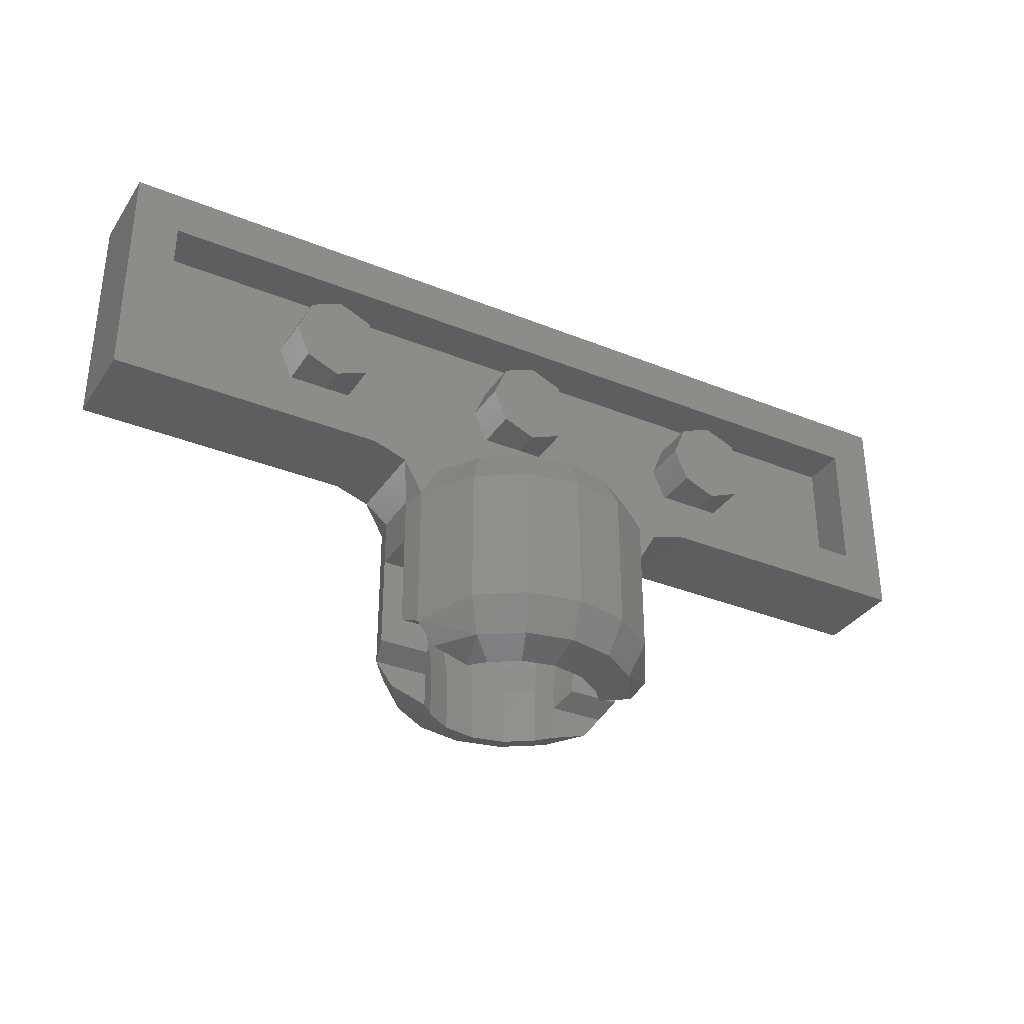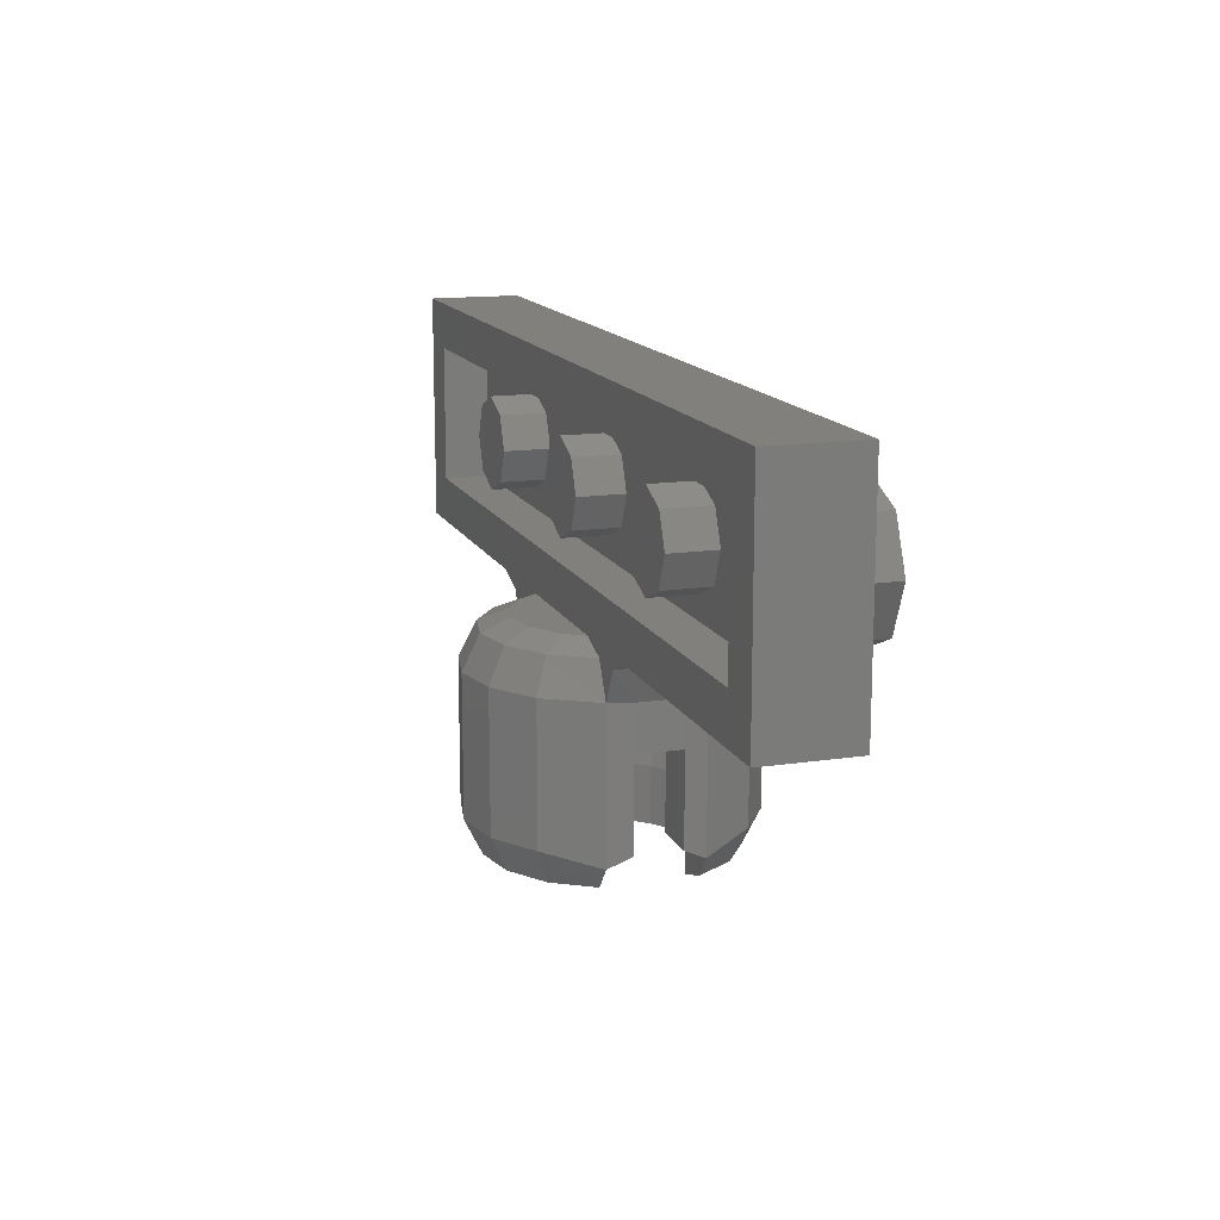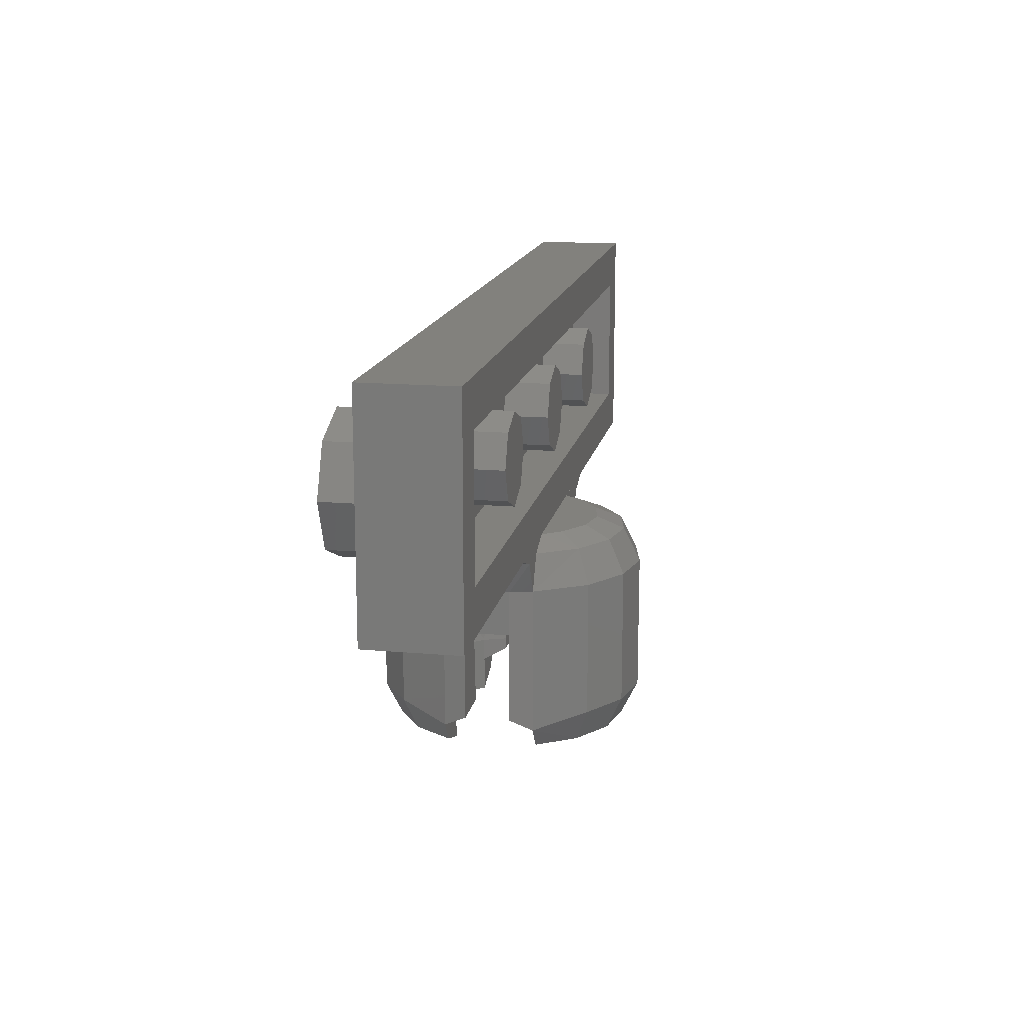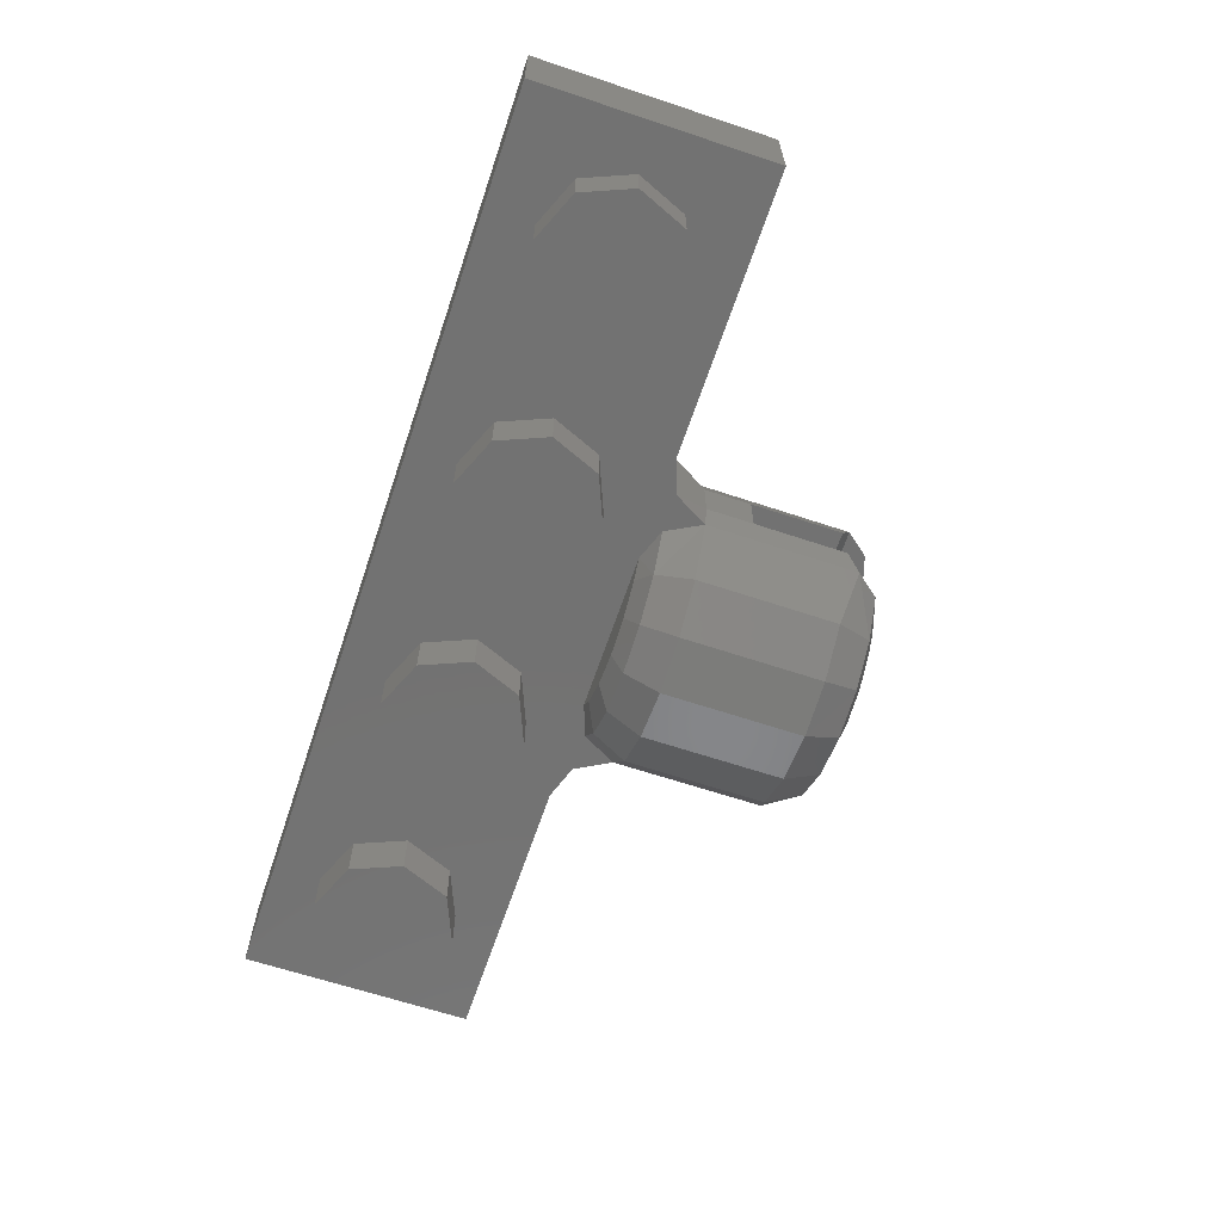
<metadata>
{"format":"stl","ext":"stl","renderer":"f3d","projection":"perspective","resolution":1024,"background":"white","views":[{"elev":-33.8,"azim":151.1,"up":"+Z"},{"elev":14.3,"azim":-108.1,"up":"+Z"},{"elev":15.2,"azim":100.7,"up":"+Z"},{"elev":-64.3,"azim":71.4,"up":"+Y"}]}
</metadata>
<code>
# stl→obj: 308 verts, 532 faces
v -0.31 0.24 -0.88
v -0.31 0.24 -0.72
v -0.4732 0.24 -0.72
v -0.4732 0.24 -1.04
v -0.294 0.24 -1
v -0.294 0.24 -1.04
v -0.4524 0.32 -1.08
v -0.2612 0.32 -1.08
v -0.388 0.32 -1.16
v -0.2612 0.32 -1.2
v -0.31 0.08 -0.88
v -0.4732 0.08 -1.04
v -0.4732 0.08 -0.72
v -0.31 0.08 -0.72
v -0.294 0.08 -1
v -0.294 0.08 -1.04
v -0.4524 0 -1.08
v -0.2612 0 -1.08
v -0.388 -0.00072 -1.16
v -0.2612 0 -1.2
v 0 -0.16 -0.88
v 0 -0.14 -1
v -0.1148 -0.1172 -1
v -0.1224 -0.1356 -0.88
v 0 -0.14 -1.2
v -0.1148 -0.1172 -1.2
v 0 -0.16 -0.6
v -0.1224 -0.1356 -0.6
v -0.2264 -0.0664 -0.88
v -0.2264 -0.0664 -0.6
v -0.2121 -0.05212 -1
v -0.2121 -0.05212 -1.2
v -0.2772 0 -0.88
v -0.2772 0 -0.6
v -0.2612 0 -1
v -0.31 0.08 -0.6
v -0.31 0.24 -0.6
v -0.2612 0.32 -1
v -0.2772 0.32 -0.88
v -0.2772 0.32 -0.6
v -0.2121 0.3721 -1
v -0.2264 0.3864 -0.88
v -0.2264 0.3864 -0.6
v -0.2121 0.3721 -1.2
v -0.1148 0.4372 -1.2
v -0.1148 0.4372 -1
v -0.1224 0.4556 -0.88
v -0.1224 0.4556 -0.6
v 0 0.46 -1
v 0 0.48 -0.88
v 0 0.46 -1.2
v 0 0.48 -0.6
v 0 -0.26 -1.16
v -0.1607 -0.228 -1.16
v -0.297 -0.137 -1.16
v -0.297 0.457 -1.16
v -0.1607 0.548 -1.16
v 0 0.58 -1.16
v 0 -0.32 -1.04
v -0.1836 -0.2836 -1.04
v -0.3396 -0.1796 -1.04
v -0.3396 0.4996 -1.04
v -0.1836 0.6036 -1.04
v 0 0.64 -1.04
v 0 -0.32 -0.56
v -0.1836 -0.2836 -0.56
v -0.3396 -0.1796 -0.56
v -0.4524 0 -0.56
v -0.4732 0.08 -0.56
v -0.4732 0.24 -0.56
v -0.4524 0.32 -0.56
v -0.3396 0.4996 -0.56
v -0.1836 0.6036 -0.56
v 0 0.64 -0.56
v 0 -0.26 -0.44
v -0.1607 -0.228 -0.44
v -0.297 -0.137 -0.44
v -0.388 0 -0.44
v -0.297 0.457 -0.44
v -0.388 0.32 -0.44
v -0.1607 0.548 -0.44
v 0 0.58 -0.44
v 0 -0.16 -0.4
v -0.1224 -0.1356 -0.4
v -0.2264 -0.0664 -0.4
v -0.2772 0 -0.4
v -0.2772 0.32 -0.4
v -0.2264 0.3864 -0.4
v -0.1224 0.4556 -0.4
v 0 0.48 -0.4
v 0.1224 -0.1356 -0.4
v 0 0 -0.4
v 0 0.32 -0.4
v 0.1224 0.4556 -0.4
v 0.4732 0.24 -1.04
v 0.31 0.24 -0.88
v 0.294 0.24 -1
v 0.294 0.24 -1.04
v 0.4732 0.24 -0.72
v 0.31 0.24 -0.72
v 0.4524 0.32 -1.08
v 0.2612 0.32 -1.08
v 0.388 0.32 -1.16
v 0.2612 0.32 -1.2
v 0.31 0.08 -0.88
v 0.31 0.08 -0.72
v 0.4732 0.08 -0.72
v 0.4732 0.08 -1.04
v 0.294 0.08 -1.04
v 0.294 0.08 -1
v 0.4524 0 -1.08
v 0.2612 0 -1.08
v 0.388 0 -1.16
v 0.2612 0 -1.2
v 0.1224 -0.1356 -0.6
v 0.1224 -0.1356 -0.88
v 0.1148 -0.1172 -1
v 0.1148 -0.1172 -1.2
v 0.2264 -0.0664 -0.88
v 0.2121 -0.05212 -1
v 0.2121 -0.05212 -1.2
v 0.2264 -0.0664 -0.6
v 0.2772 0 -0.6
v 0.2772 0 -0.88
v 0.2612 0 -1
v 0.31 0.08 -0.6
v 0.31 0.24 -0.6
v 0.2772 0.32 -0.88
v 0.2772 0.32 -0.6
v 0.2612 0.32 -1
v 0.2264 0.3864 -0.6
v 0.2264 0.3864 -0.88
v 0.2121 0.3721 -1
v 0.2121 0.3721 -1.2
v 0.1224 0.4556 -0.6
v 0.1224 0.4556 -0.88
v 0.1148 0.4372 -1
v 0.1148 0.4372 -1.2
v 0 0.16 -0.56
v 0.1607 -0.228 -1.16
v 0.297 -0.137 -1.16
v 0.297 0.457 -1.16
v 0.1607 0.548 -1.16
v 0.1836 -0.2836 -1.04
v 0.3396 -0.1796 -1.04
v 0.3396 0.4996 -1.04
v 0.1836 0.6036 -1.04
v 0.1836 -0.2836 -0.56
v 0.3396 -0.1796 -0.56
v 0.4524 0 -0.56
v 0.4732 0.08 -0.56
v 0.4732 0.24 -0.56
v 0.4524 0.32 -0.56
v 0.3396 0.4996 -0.56
v 0.1836 0.6036 -0.56
v 0.1607 -0.228 -0.44
v 0.297 -0.137 -0.44
v 0.388 0 -0.44
v 0.297 0.457 -0.44
v 0.388 0.32 -0.44
v 0.1607 0.548 -0.44
v 0.2264 -0.0664 -0.4
v 0.2772 0 -0.4
v 0.2264 0.3864 -0.4
v 0.2772 0.32 -0.4
v 1.44 0.32 0.24
v -1.44 0.32 0.24
v -1.6 0.32 0.4
v 1.6 0.32 0.4
v -1.44 0.32 -0.24
v -1.6 0.32 -0.4
v 1.44 0.32 -0.24
v 1.6 0.32 -0.4
v -0.52 0.32 -0.44
v -0.64 0.32 -0.4
v 0.64 0.32 -0.4
v 0.52 0.32 -0.44
v -0.52 0 -0.44
v -0.64 0 -0.4
v -1.6 0 -0.4
v 1.6 0 -0.4
v 0.64 0 -0.4
v 0.52 0 -0.44
v -0.64 0.32 0
v -0.6869 0.32 -0.1131
v -0.8 0.32 0
v -0.8 0.32 -0.16
v -0.9131 0.32 -0.1131
v -0.96 0.32 -0
v -0.9131 0.32 0.1131
v -0.8 0.32 0.16
v -0.6869 0.32 0.1131
v -0.64 0.16 0
v -0.6869 0.16 -0.1131
v -0.8 0.16 -0.16
v -0.9131 0.16 -0.1131
v -0.96 0.16 -0
v -0.9131 0.16 0.1131
v -0.8 0.16 0.16
v -0.6869 0.16 0.1131
v 0.16 0.32 0
v 0.1131 0.32 -0.1131
v 0 0.32 0
v 0 0.32 -0.16
v -0.1131 0.32 -0.1131
v -0.16 0.32 -0
v -0.1131 0.32 0.1131
v -0 0.32 0.16
v 0.1131 0.32 0.1131
v 0.16 0.16 0
v 0.1131 0.16 -0.1131
v 0 0.16 -0.16
v -0.1131 0.16 -0.1131
v -0.16 0.16 -0
v -0.1131 0.16 0.1131
v -0 0.16 0.16
v 0.1131 0.16 0.1131
v 0.96 0.32 0
v 0.9131 0.32 -0.1131
v 0.8 0.32 0
v 0.8 0.32 -0.16
v 0.6869 0.32 -0.1131
v 0.64 0.32 -0
v 0.6869 0.32 0.1131
v 0.8 0.32 0.16
v 0.9131 0.32 0.1131
v 0.96 0.16 0
v 0.9131 0.16 -0.1131
v 0.8 0.16 -0.16
v 0.6869 0.16 -0.1131
v 0.64 0.16 -0
v 0.6869 0.16 0.1131
v 0.8 0.16 0.16
v 0.9131 0.16 0.1131
v -1.44 0.16 0.24
v 1.44 0.16 0.24
v 1.44 0.16 -0.24
v -1.44 0.16 -0.24
v 1.6 0 0.4
v -1.6 0 0.4
v -0.96 -0.16 0
v -0.96 0 0
v -1.03 0 0.1697
v -1.03 -0.16 0.1697
v -1.2 0 0.24
v -1.2 -0.16 0.24
v -1.37 0 0.1697
v -1.37 -0.16 0.1697
v -1.44 0 -0
v -1.44 -0.16 -0
v -1.37 0 -0.1697
v -1.37 -0.16 -0.1697
v -1.2 0 -0.24
v -1.2 -0.16 -0.24
v -1.03 0 -0.1697
v -1.03 -0.16 -0.1697
v -1.2 -0.16 0
v -0.16 -0.16 0
v -0.16 0 0
v -0.2303 0 0.1697
v -0.2303 -0.16 0.1697
v -0.4 0 0.24
v -0.4 -0.16 0.24
v -0.5697 0 0.1697
v -0.5697 -0.16 0.1697
v -0.64 0 -0
v -0.64 -0.16 -0
v -0.5697 0 -0.1697
v -0.5697 -0.16 -0.1697
v -0.4 0 -0.24
v -0.4 -0.16 -0.24
v -0.2303 0 -0.1697
v -0.2303 -0.16 -0.1697
v -0.4 -0.16 0
v 0.64 -0.16 0
v 0.64 0 0
v 0.5697 0 0.1697
v 0.5697 -0.16 0.1697
v 0.4 0 0.24
v 0.4 -0.16 0.24
v 0.2303 0 0.1697
v 0.2303 -0.16 0.1697
v 0.16 0 -0
v 0.16 -0.16 -0
v 0.2303 0 -0.1697
v 0.2303 -0.16 -0.1697
v 0.4 0 -0.24
v 0.4 -0.16 -0.24
v 0.5697 0 -0.1697
v 0.5697 -0.16 -0.1697
v 0.4 -0.16 0
v 1.44 -0.16 0
v 1.44 0 0
v 1.37 0 0.1697
v 1.37 -0.16 0.1697
v 1.2 0 0.24
v 1.2 -0.16 0.24
v 1.03 0 0.1697
v 1.03 -0.16 0.1697
v 0.96 0 -0
v 0.96 -0.16 -0
v 1.03 0 -0.1697
v 1.03 -0.16 -0.1697
v 1.2 0 -0.24
v 1.2 -0.16 -0.24
v 1.37 0 -0.1697
v 1.37 -0.16 -0.1697
v 1.2 -0.16 0
f 1 2 3
f 3 4 1
f 5 1 4
f 4 6 5
f 7 8 6
f 6 4 7
f 9 10 8
f 8 7 9
f 11 12 13
f 13 14 11
f 12 11 15
f 15 16 12
f 17 12 16
f 16 18 17
f 19 17 18
f 18 20 19
f 21 22 23
f 23 24 21
f 22 25 26
f 26 23 22
f 27 21 24
f 24 28 27
f 29 30 28
f 28 24 29
f 24 23 31
f 31 29 24
f 23 26 32
f 32 31 23
f 33 34 30
f 30 29 33
f 20 18 31
f 31 32 20
f 29 31 35
f 35 33 29
f 18 35 31
f 33 14 36
f 36 34 33
f 15 11 33
f 33 35 15
f 16 15 35
f 35 18 16
f 11 14 33
f 2 37 36
f 36 14 2
f 38 5 6
f 6 8 38
f 39 1 5
f 5 38 39
f 2 1 39
f 39 40 37
f 37 2 39
f 38 41 42
f 38 8 41
f 39 38 42
f 43 40 39
f 39 42 43
f 41 8 10
f 10 44 41
f 45 46 41
f 41 44 45
f 46 47 42
f 42 41 46
f 43 42 47
f 47 48 43
f 49 50 47
f 47 46 49
f 51 49 46
f 46 45 51
f 48 47 50
f 50 52 48
f 53 54 26
f 26 25 53
f 54 55 32
f 32 26 54
f 20 32 55
f 55 19 20
f 56 44 10
f 10 9 56
f 56 57 45
f 45 44 56
f 57 58 51
f 51 45 57
f 59 60 54
f 54 53 59
f 60 61 55
f 55 54 60
f 55 17 19
f 61 17 55
f 56 9 7
f 62 56 7
f 62 63 57
f 57 56 62
f 63 64 58
f 58 57 63
f 65 66 60
f 60 59 65
f 66 67 61
f 61 60 66
f 67 68 17
f 17 61 67
f 68 69 13
f 13 12 17
f 17 68 13
f 69 70 3
f 3 13 69
f 3 70 71
f 3 71 7
f 7 4 3
f 71 72 62
f 62 7 71
f 72 73 63
f 63 62 72
f 73 74 64
f 64 63 73
f 75 76 66
f 66 65 75
f 76 77 67
f 67 66 76
f 68 77 78
f 77 68 67
f 71 79 72
f 79 71 80
f 79 81 73
f 73 72 79
f 81 82 74
f 74 73 81
f 83 84 76
f 76 75 83
f 84 85 77
f 77 76 84
f 86 78 77
f 77 85 86
f 79 80 87
f 87 88 79
f 88 89 81
f 81 79 88
f 89 90 82
f 82 81 89
f 84 83 91
f 91 92 84
f 85 84 92
f 92 86 85
f 88 87 93
f 93 89 88
f 89 93 94
f 94 90 89
f 95 96 97
f 97 98 95
f 99 100 96
f 96 95 99
f 101 95 98
f 98 102 101
f 103 101 102
f 102 104 103
f 105 106 107
f 107 108 105
f 108 109 110
f 110 105 108
f 111 112 109
f 109 108 111
f 113 114 112
f 112 111 113
f 21 27 115
f 115 116 21
f 22 21 116
f 116 117 22
f 25 22 117
f 117 118 25
f 119 120 117
f 117 116 119
f 120 121 118
f 118 117 120
f 116 115 122
f 122 119 116
f 119 122 123
f 123 124 119
f 125 120 119
f 119 124 125
f 125 112 120
f 121 120 112
f 112 114 121
f 124 123 126
f 126 106 124
f 125 124 105
f 105 110 125
f 110 109 112
f 112 125 110
f 124 106 105
f 106 126 127
f 127 100 106
f 128 100 127
f 127 129 128
f 97 96 128
f 128 130 97
f 130 102 98
f 98 97 130
f 96 100 128
f 131 132 128
f 128 129 131
f 130 132 133
f 130 128 132
f 102 130 133
f 104 102 133
f 133 134 104
f 132 131 135
f 135 136 132
f 134 133 137
f 137 138 134
f 136 137 133
f 133 132 136
f 138 137 49
f 49 51 138
f 50 49 137
f 137 136 50
f 136 135 52
f 52 50 136
f 139 36 37
f 139 127 126
f 139 37 40
f 139 40 43
f 139 43 48
f 139 48 52
f 139 52 135
f 139 135 131
f 139 131 129
f 139 129 127
f 139 126 123
f 139 123 122
f 139 122 115
f 139 115 27
f 139 27 28
f 53 25 118
f 118 140 53
f 139 28 30
f 139 34 36
f 139 30 34
f 140 118 121
f 121 141 140
f 114 113 141
f 141 121 114
f 104 134 142
f 142 103 104
f 142 134 138
f 138 143 142
f 143 138 51
f 51 58 143
f 59 53 140
f 140 144 59
f 144 140 141
f 141 145 144
f 113 111 141
f 141 111 145
f 101 103 142
f 101 142 146
f 146 142 143
f 143 147 146
f 147 143 58
f 58 64 147
f 65 59 144
f 144 148 65
f 148 144 145
f 145 149 148
f 149 145 111
f 111 150 149
f 107 151 150
f 111 108 107
f 107 150 111
f 151 107 99
f 99 152 151
f 99 95 101
f 101 153 99
f 153 152 99
f 153 101 146
f 146 154 153
f 154 146 147
f 147 155 154
f 155 147 64
f 64 74 155
f 75 65 148
f 148 156 75
f 156 148 149
f 149 157 156
f 157 149 150
f 150 158 157
f 153 154 159
f 159 160 153
f 159 154 155
f 155 161 159
f 161 155 74
f 74 82 161
f 83 75 156
f 156 91 83
f 91 156 157
f 157 162 91
f 157 158 163
f 163 162 157
f 159 164 165
f 165 160 159
f 164 159 161
f 161 94 164
f 94 161 82
f 82 90 94
f 162 163 92
f 92 91 162
f 164 94 93
f 93 165 164
f 166 167 168
f 168 169 166
f 167 170 171
f 171 168 167
f 170 172 173
f 173 171 170
f 172 166 169
f 169 173 172
f 80 174 175
f 175 87 80
f 71 174 80
f 160 165 176
f 176 177 160
f 160 177 153
f 68 178 69
f 178 174 70
f 70 69 178
f 174 71 70
f 175 174 178
f 178 179 175
f 171 175 179
f 179 180 171
f 176 173 181
f 181 182 176
f 177 176 182
f 182 183 177
f 150 151 183
f 151 152 177
f 177 183 151
f 177 152 153
f 78 86 179
f 179 178 78
f 78 178 68
f 158 183 182
f 182 163 158
f 150 183 158
f 14 13 3
f 14 3 2
f 107 106 100
f 107 100 99
f 184 185 186
f 185 187 186
f 187 188 186
f 188 189 186
f 189 190 186
f 190 191 186
f 191 192 186
f 192 184 186
f 184 193 194
f 184 194 185
f 185 194 195
f 185 195 187
f 187 195 196
f 187 196 188
f 188 196 197
f 188 197 189
f 189 197 198
f 189 198 190
f 190 198 199
f 190 199 191
f 191 199 200
f 191 200 192
f 192 200 193
f 192 193 184
f 201 202 203
f 202 204 203
f 204 205 203
f 205 206 203
f 206 207 203
f 207 208 203
f 208 209 203
f 209 201 203
f 201 210 211
f 201 211 202
f 202 211 212
f 202 212 204
f 204 212 213
f 204 213 205
f 205 213 214
f 205 214 206
f 206 214 215
f 206 215 207
f 207 215 216
f 207 216 208
f 208 216 217
f 208 217 209
f 209 217 210
f 209 210 201
f 218 219 220
f 219 221 220
f 221 222 220
f 222 223 220
f 223 224 220
f 224 225 220
f 225 226 220
f 226 218 220
f 218 227 228
f 218 228 219
f 219 228 229
f 219 229 221
f 221 229 230
f 221 230 222
f 222 230 231
f 222 231 223
f 223 231 232
f 223 232 224
f 224 232 233
f 224 233 225
f 225 233 234
f 225 234 226
f 226 234 227
f 226 227 218
f 235 236 237
f 235 237 238
f 235 167 166
f 235 166 236
f 238 170 167
f 238 167 235
f 237 172 170
f 237 170 238
f 236 166 172
f 236 172 237
f 180 181 239
f 180 239 240
f 171 180 240
f 171 240 168
f 181 173 169
f 181 169 239
f 239 169 168
f 239 168 240
f 241 242 243
f 241 243 244
f 244 243 245
f 244 245 246
f 246 245 247
f 246 247 248
f 248 247 249
f 248 249 250
f 250 249 251
f 250 251 252
f 252 251 253
f 252 253 254
f 254 253 255
f 254 255 256
f 256 255 242
f 256 242 241
f 257 241 244
f 257 244 246
f 257 246 248
f 257 248 250
f 257 250 252
f 257 252 254
f 257 254 256
f 257 256 241
f 258 259 260
f 258 260 261
f 261 260 262
f 261 262 263
f 263 262 264
f 263 264 265
f 265 264 266
f 265 266 267
f 267 266 268
f 267 268 269
f 269 268 270
f 269 270 271
f 271 270 272
f 271 272 273
f 273 272 259
f 273 259 258
f 274 258 261
f 274 261 263
f 274 263 265
f 274 265 267
f 274 267 269
f 274 269 271
f 274 271 273
f 274 273 258
f 275 276 277
f 275 277 278
f 278 277 279
f 278 279 280
f 280 279 281
f 280 281 282
f 282 281 283
f 282 283 284
f 284 283 285
f 284 285 286
f 286 285 287
f 286 287 288
f 288 287 289
f 288 289 290
f 290 289 276
f 290 276 275
f 291 275 278
f 291 278 280
f 291 280 282
f 291 282 284
f 291 284 286
f 291 286 288
f 291 288 290
f 291 290 275
f 292 293 294
f 292 294 295
f 295 294 296
f 295 296 297
f 297 296 298
f 297 298 299
f 299 298 300
f 299 300 301
f 301 300 302
f 301 302 303
f 303 302 304
f 303 304 305
f 305 304 306
f 305 306 307
f 307 306 293
f 307 293 292
f 308 292 295
f 308 295 297
f 308 297 299
f 308 299 301
f 308 301 303
f 308 303 305
f 308 305 307
f 308 307 292

</code>
